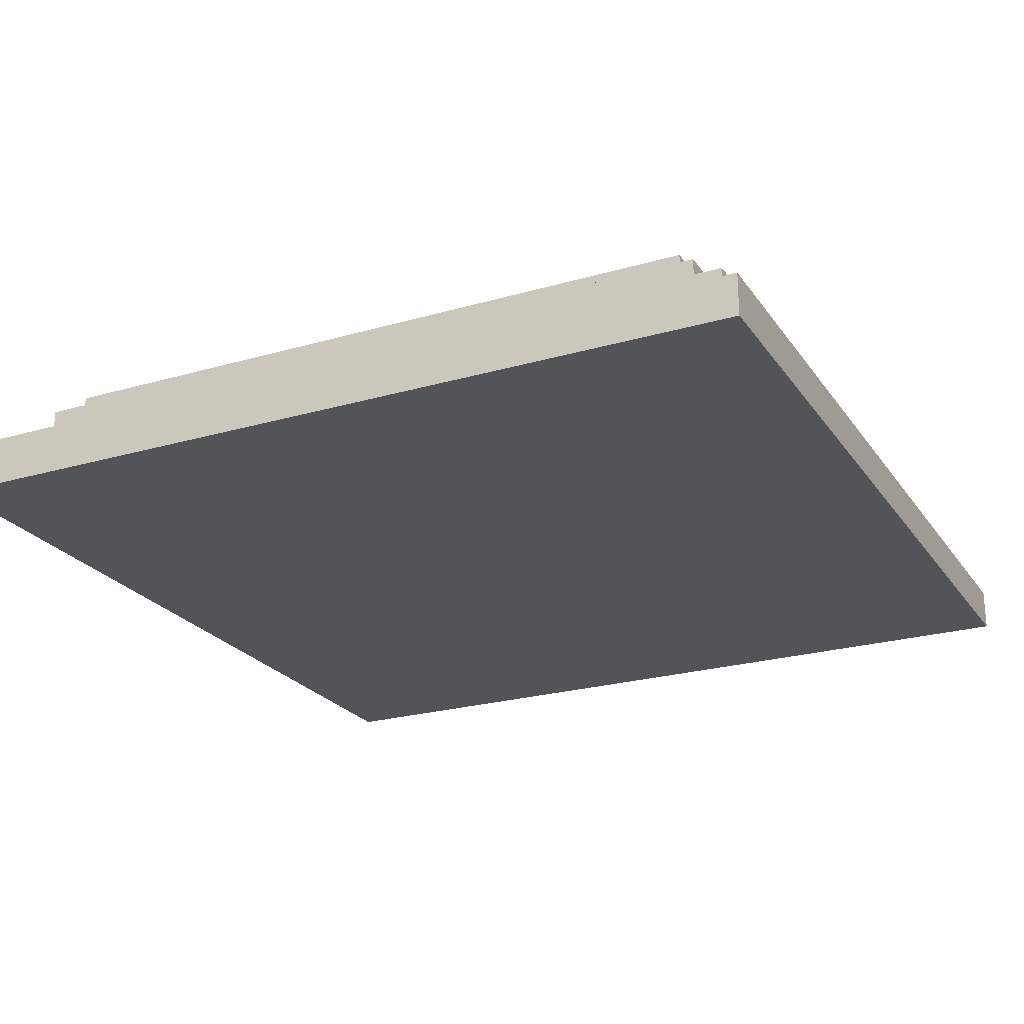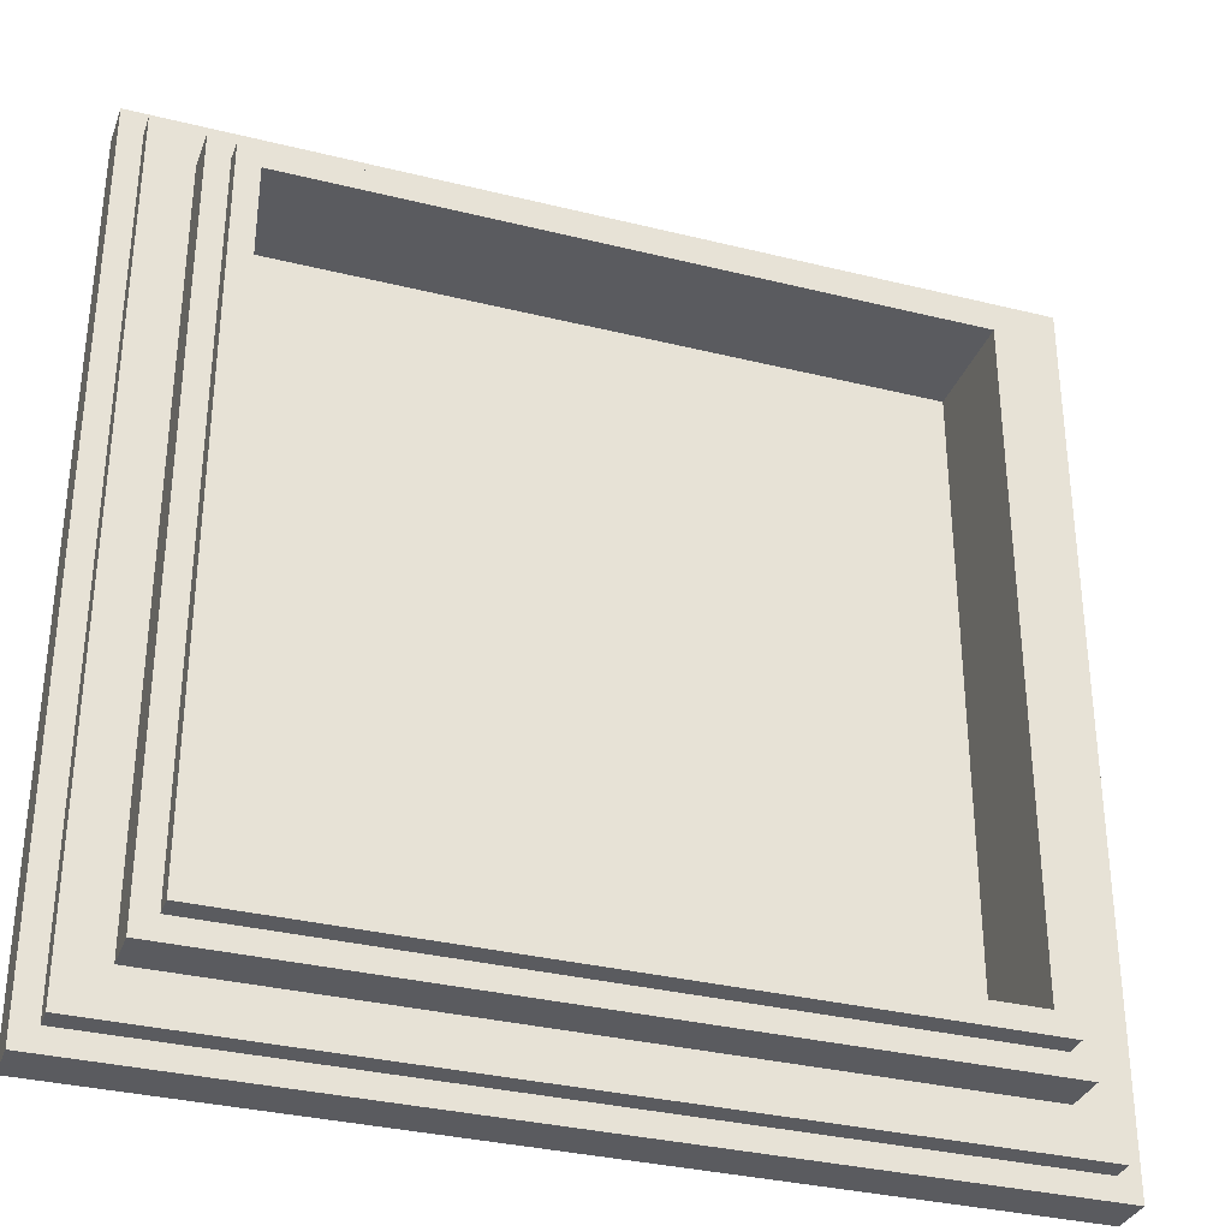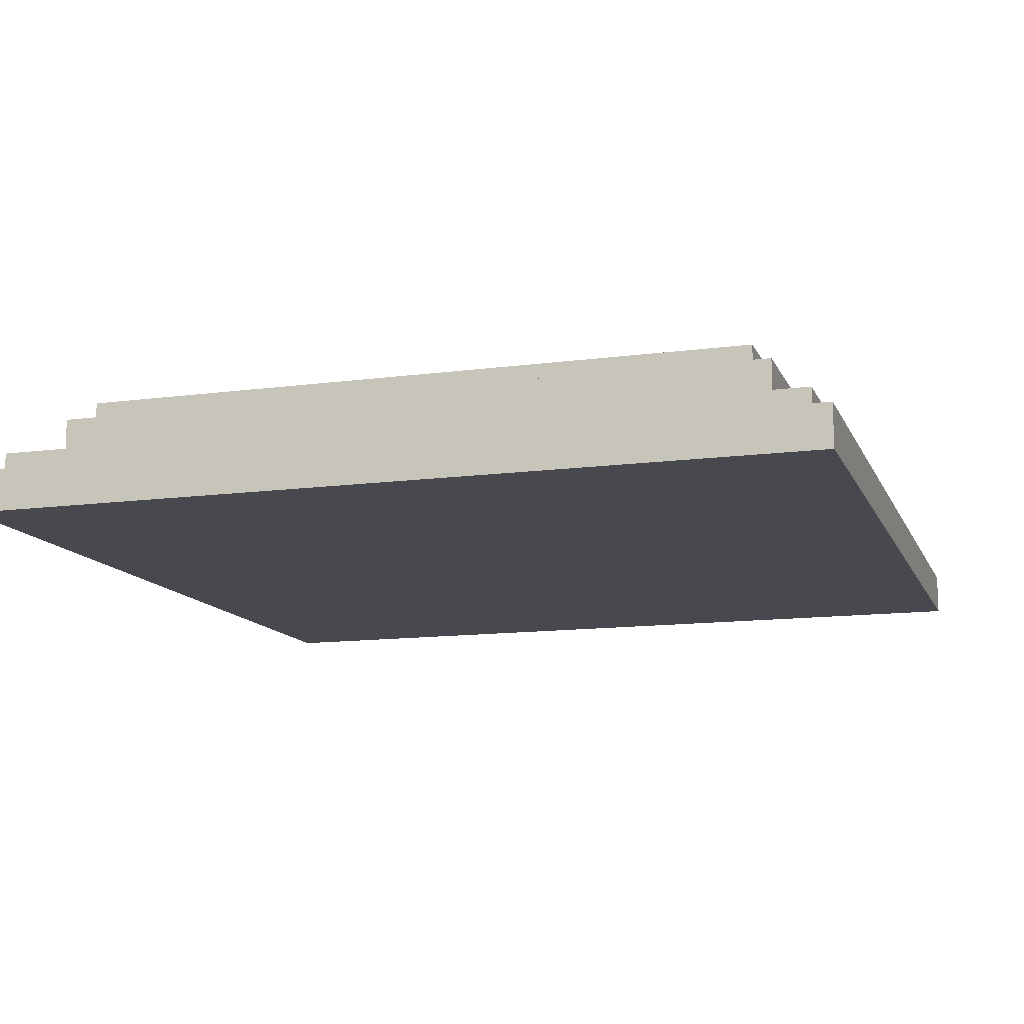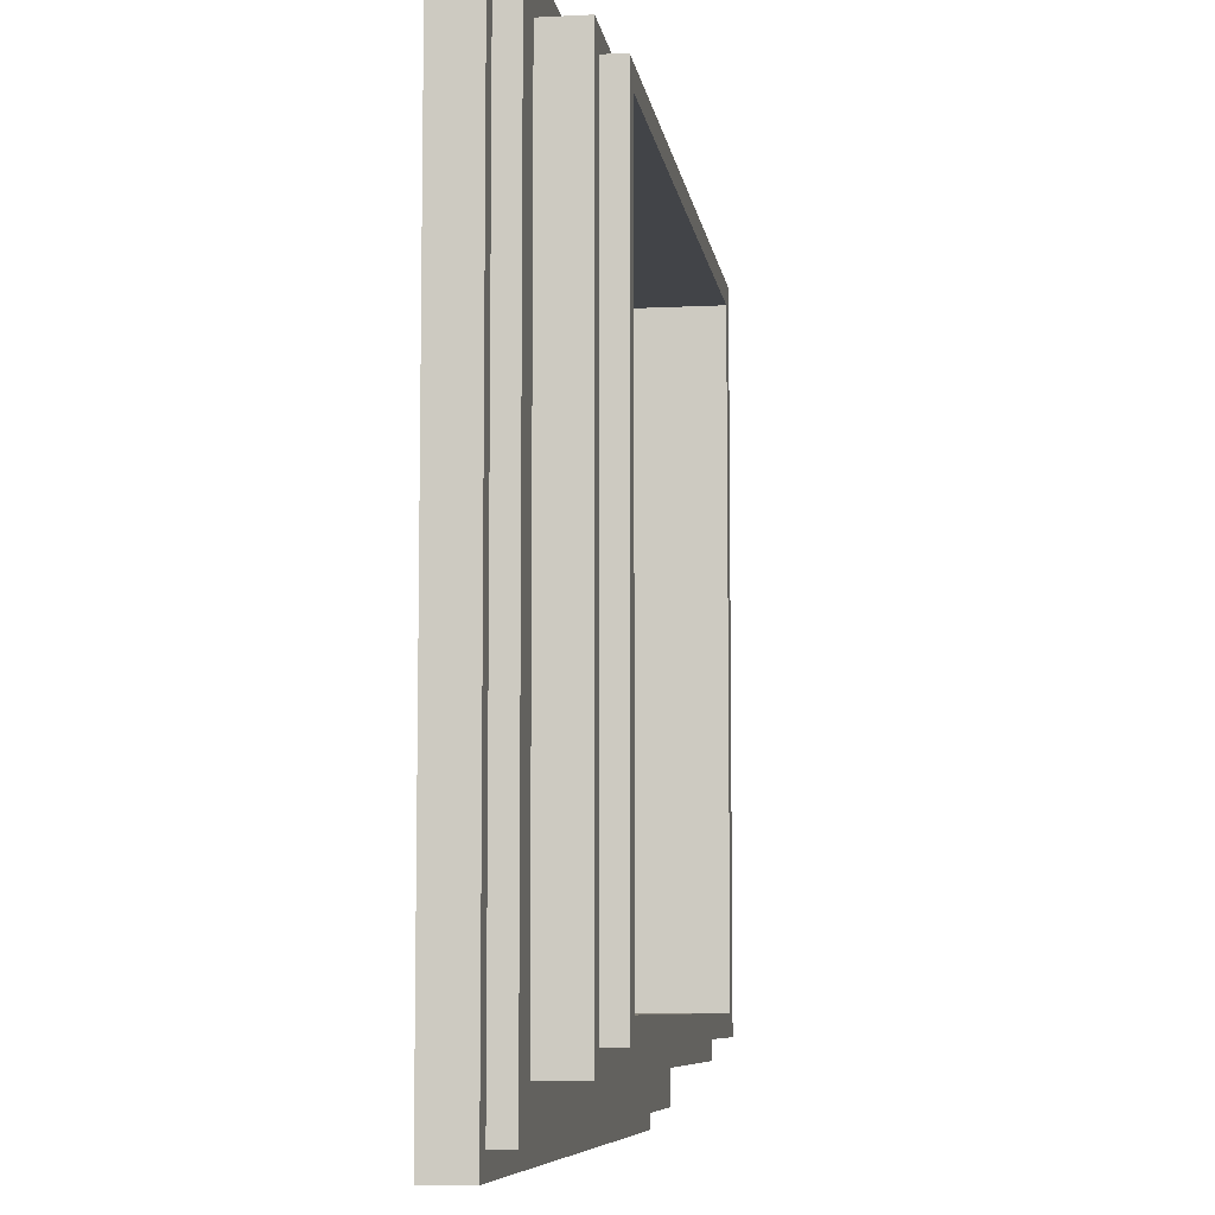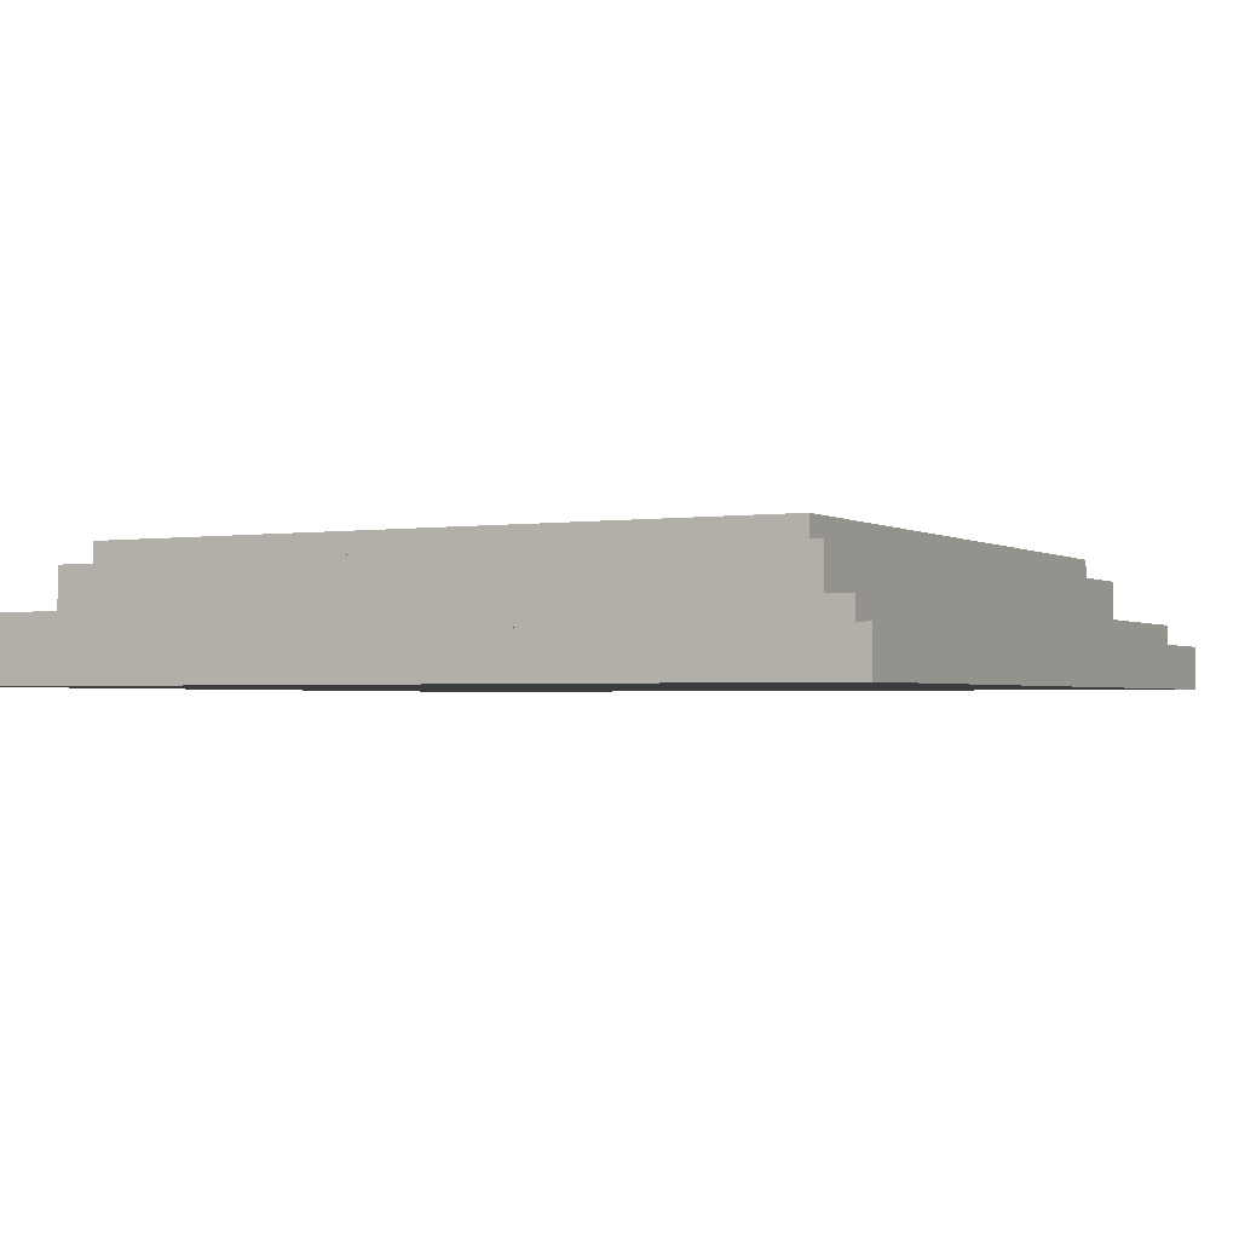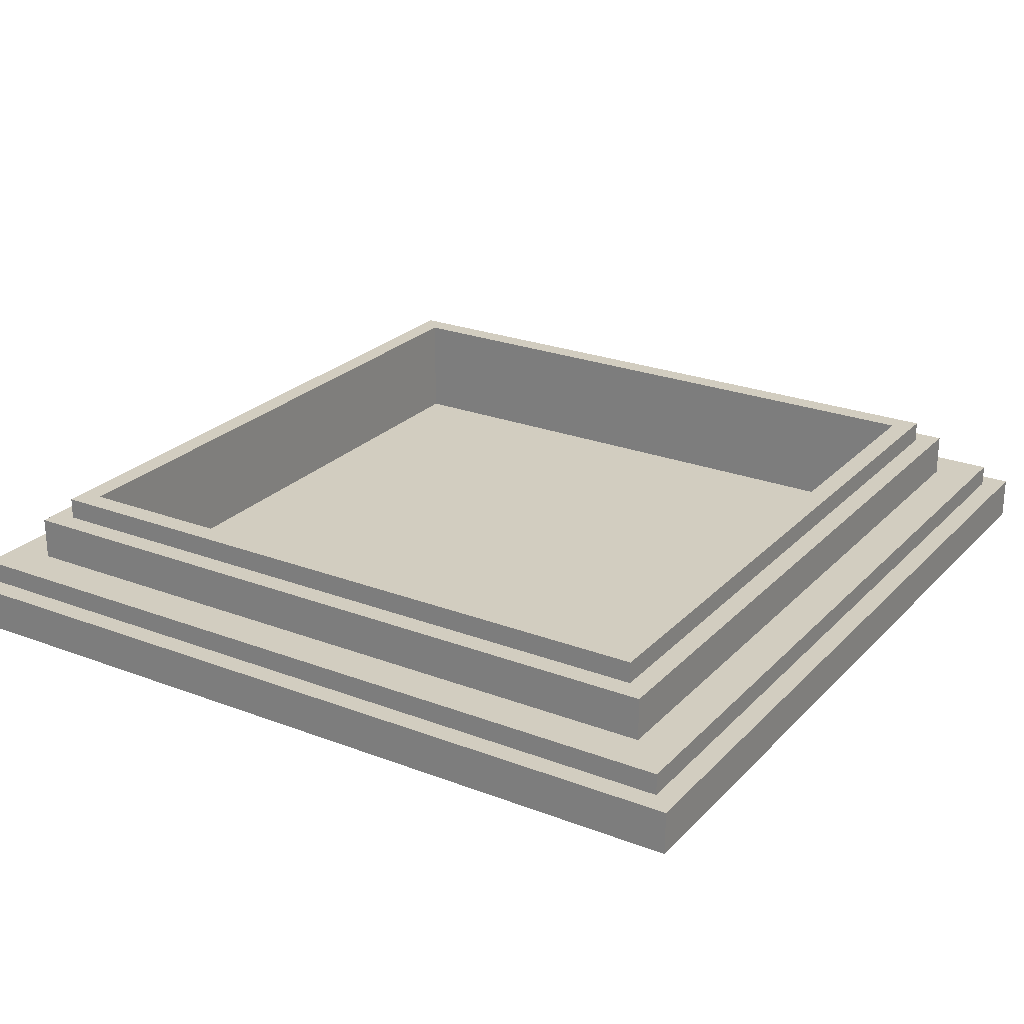
<metadata>
{"format":"obj","ext":"obj","renderer":"f3d","projection":"perspective","resolution":1024,"background":"white","views":[{"elev":-23.6,"azim":-64.0,"up":"+Y"},{"elev":-33.3,"azim":161.2,"up":"+Z"},{"elev":-12.7,"azim":17.3,"up":"+Y"},{"elev":-7.7,"azim":98.1,"up":"+Z"},{"elev":-2.0,"azim":27.9,"up":"+Y"},{"elev":24.5,"azim":-57.9,"up":"+Y"}]}
</metadata>
<code>
o
v -2 0 2
v -2 0 -2
v -2 0.2 2
v -2 0.2 -2
v -1.9 0.2 1.9
v -1.9 0.2 -1.9
v -1.9 0.3 1.9
v -1.9 0.3 -1.9
v -1.7 0.3 1.7
v -1.7 0.3 -1.7
v -1.7 0.5 1.7
v -1.7 0.5 -1.7
v -1.6 0.5 1.6
v -1.6 0.5 -1.6
v -1.6 0.6 1.6
v -1.6 0.6 -1.6
v 1.5 0.1 1.5
v 1.5 0.1 -1.5
v 1.5 0.6 1.5
v 1.5 0.6 -1.5
v -1.5 0.1 1.5
v -1.5 0.1 -1.5
v -1.5 0.6 1.5
v -1.5 0.6 -1.5
v 1.6 0.5 1.6
v 1.6 0.5 -1.6
v 1.6 0.6 1.6
v 1.6 0.6 -1.6
v 1.7 0.3 1.7
v 1.7 0.3 -1.7
v 1.7 0.5 1.7
v 1.7 0.5 -1.7
v 1.9 0.2 1.9
v 1.9 0.2 -1.9
v 1.9 0.3 1.9
v 1.9 0.3 -1.9
v 2 0 2
v 2 0 -2
v 2 0.2 2
v 2 0.2 -2
v -2 0 2
v -2 0.2 2
v 2 0 2
v 2 0.2 2
v -1.9 0.2 1.9
v -1.9 0.3 1.9
v 1.9 0.2 1.9
v 1.9 0.3 1.9
v -1.7 0.3 1.7
v -1.7 0.5 1.7
v 1.7 0.3 1.7
v 1.7 0.5 1.7
v -1.6 0.5 1.6
v -1.6 0.6 1.6
v 1.6 0.5 1.6
v 1.6 0.6 1.6
v -1.5 0.1 -1.5
v -1.5 0.6 -1.5
v 1.5 0.1 -1.5
v 1.5 0.6 -1.5
v -1.5 0.1 1.5
v -1.5 0.6 1.5
v 1.5 0.1 1.5
v 1.5 0.6 1.5
v -1.6 0.5 -1.6
v -1.6 0.6 -1.6
v 1.6 0.5 -1.6
v 1.6 0.6 -1.6
v -1.7 0.3 -1.7
v -1.7 0.5 -1.7
v 1.7 0.3 -1.7
v 1.7 0.5 -1.7
v -1.9 0.2 -1.9
v -1.9 0.3 -1.9
v 1.9 0.2 -1.9
v 1.9 0.3 -1.9
v -2 0 -2
v -2 0.2 -2
v 2 0 -2
v 2 0.2 -2
v -2 0 2
v 2 0 2
v -2 0 -2
v 2 0 -2
v -1.5 0.1 1.5
v 1.5 0.1 1.5
v -1.5 0.1 -1.5
v 1.5 0.1 -1.5
v -2 0.2 2
v 2 0.2 2
v -1.9 0.2 1.9
v 1.9 0.2 1.9
v -1.9 0.2 -1.9
v 1.9 0.2 -1.9
v -2 0.2 -2
v 2 0.2 -2
v -1.9 0.3 1.9
v 1.9 0.3 1.9
v -1.7 0.3 1.7
v 1.7 0.3 1.7
v -1.7 0.3 -1.7
v 1.7 0.3 -1.7
v -1.9 0.3 -1.9
v 1.9 0.3 -1.9
v -1.7 0.5 1.7
v 1.7 0.5 1.7
v -1.6 0.5 1.6
v 1.6 0.5 1.6
v -1.6 0.5 -1.6
v 1.6 0.5 -1.6
v -1.7 0.5 -1.7
v 1.7 0.5 -1.7
v -1.6 0.6 1.6
v 1.6 0.6 1.6
v -1.5 0.6 1.5
v 1.5 0.6 1.5
v -1.5 0.6 -1.5
v 1.5 0.6 -1.5
v -1.6 0.6 -1.6
v 1.6 0.6 -1.6
f 3 2 1
f 4 2 3
f 7 6 5
f 8 6 7
f 11 10 9
f 12 10 11
f 15 14 13
f 16 14 15
f 19 18 17
f 20 18 19
f 21 22 23
f 23 22 24
f 25 26 27
f 27 26 28
f 29 30 31
f 31 30 32
f 33 34 35
f 35 34 36
f 37 38 39
f 39 38 40
f 43 42 41
f 44 42 43
f 47 46 45
f 48 46 47
f 51 50 49
f 52 50 51
f 55 54 53
f 56 54 55
f 59 58 57
f 60 58 59
f 61 62 63
f 63 62 64
f 65 66 67
f 67 66 68
f 69 70 71
f 71 70 72
f 73 74 75
f 75 74 76
f 77 78 79
f 79 78 80
f 83 82 81
f 84 82 83
f 85 86 87
f 87 86 88
f 89 90 91
f 91 90 92
f 89 91 93
f 92 90 94
f 89 93 95
f 93 94 95
f 94 90 96
f 95 94 96
f 97 98 99
f 99 98 100
f 97 99 101
f 100 98 102
f 97 101 103
f 101 102 103
f 102 98 104
f 103 102 104
f 105 106 107
f 107 106 108
f 105 107 109
f 108 106 110
f 105 109 111
f 109 110 111
f 110 106 112
f 111 110 112
f 113 114 115
f 115 114 116
f 113 115 117
f 116 114 118
f 113 117 119
f 117 118 119
f 118 114 120
f 119 118 120

</code>
